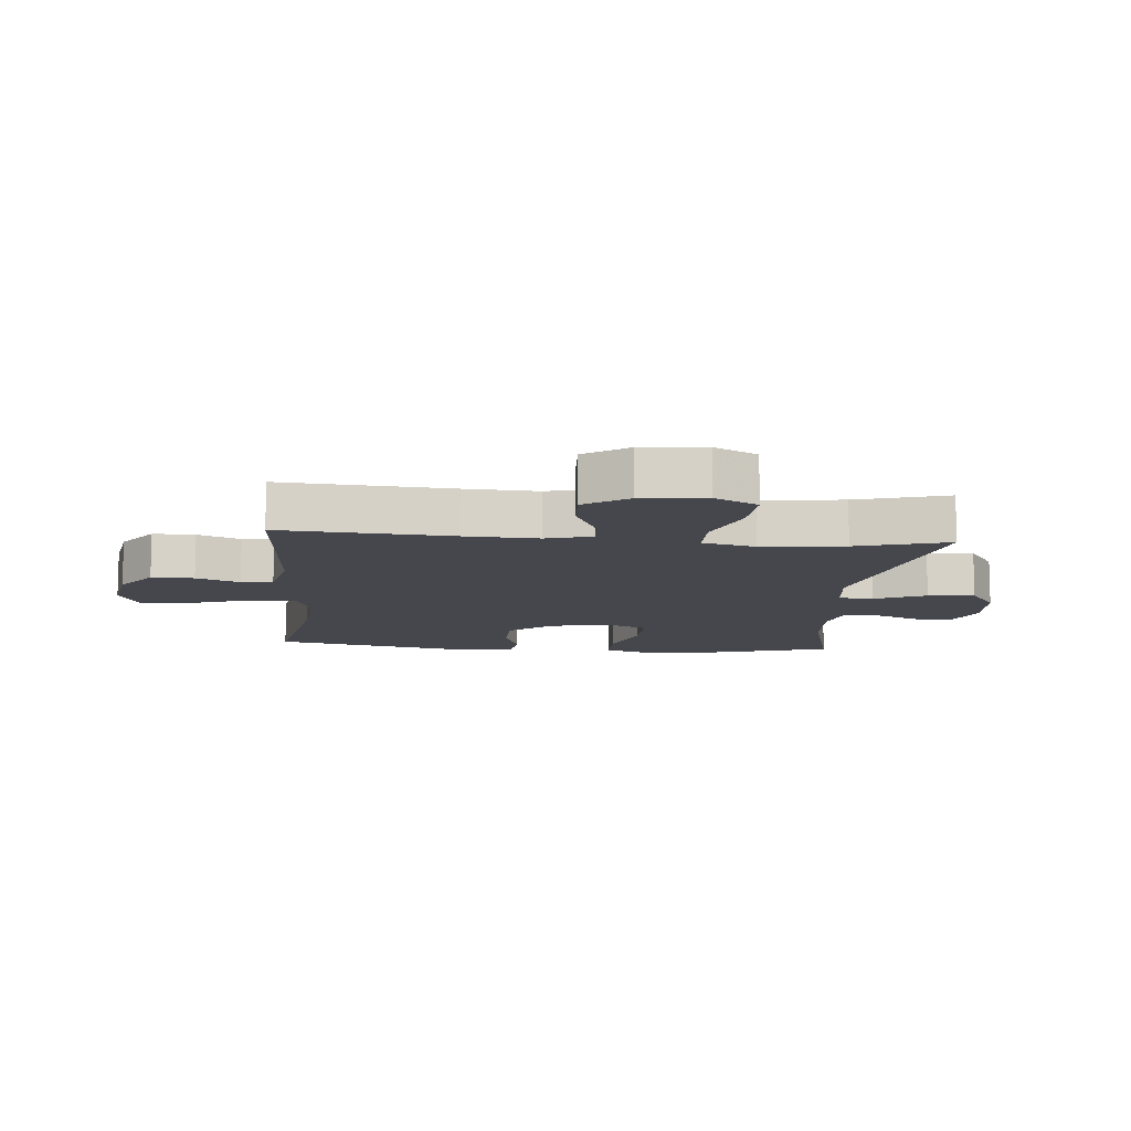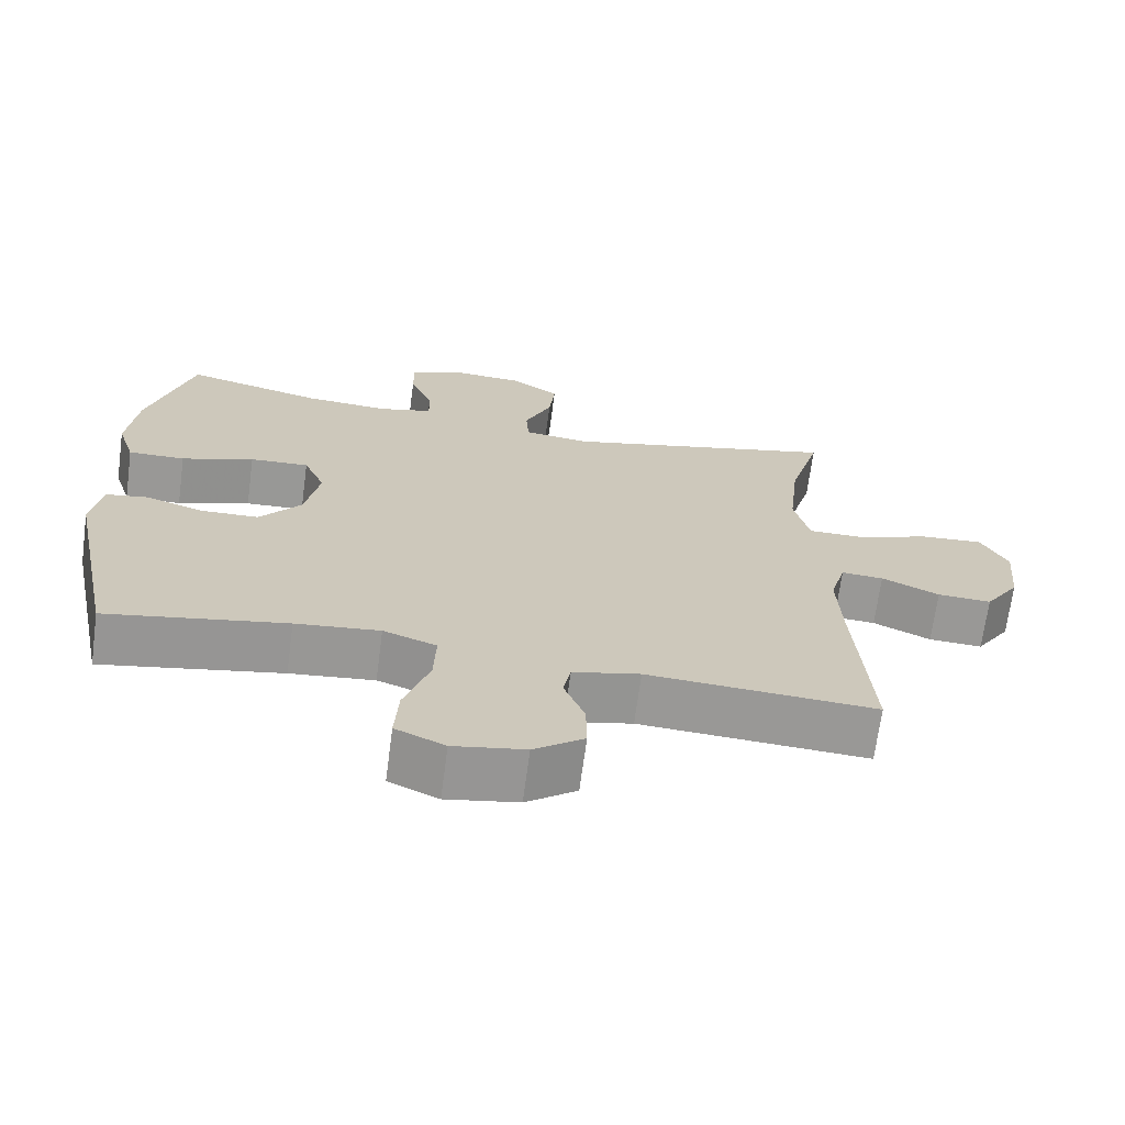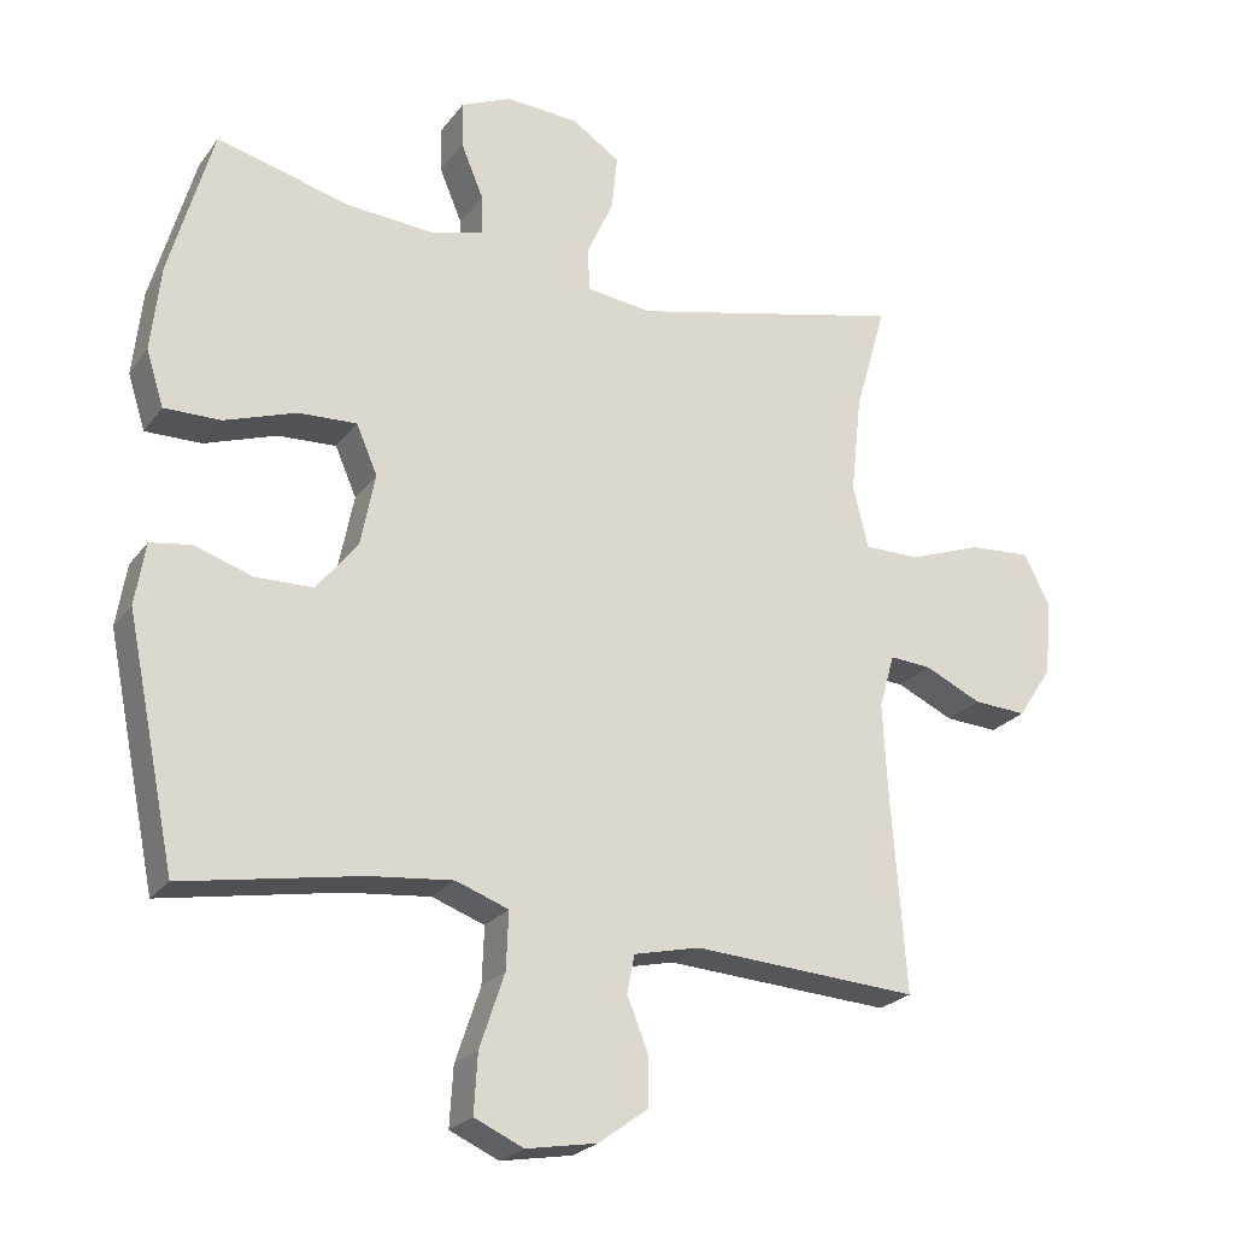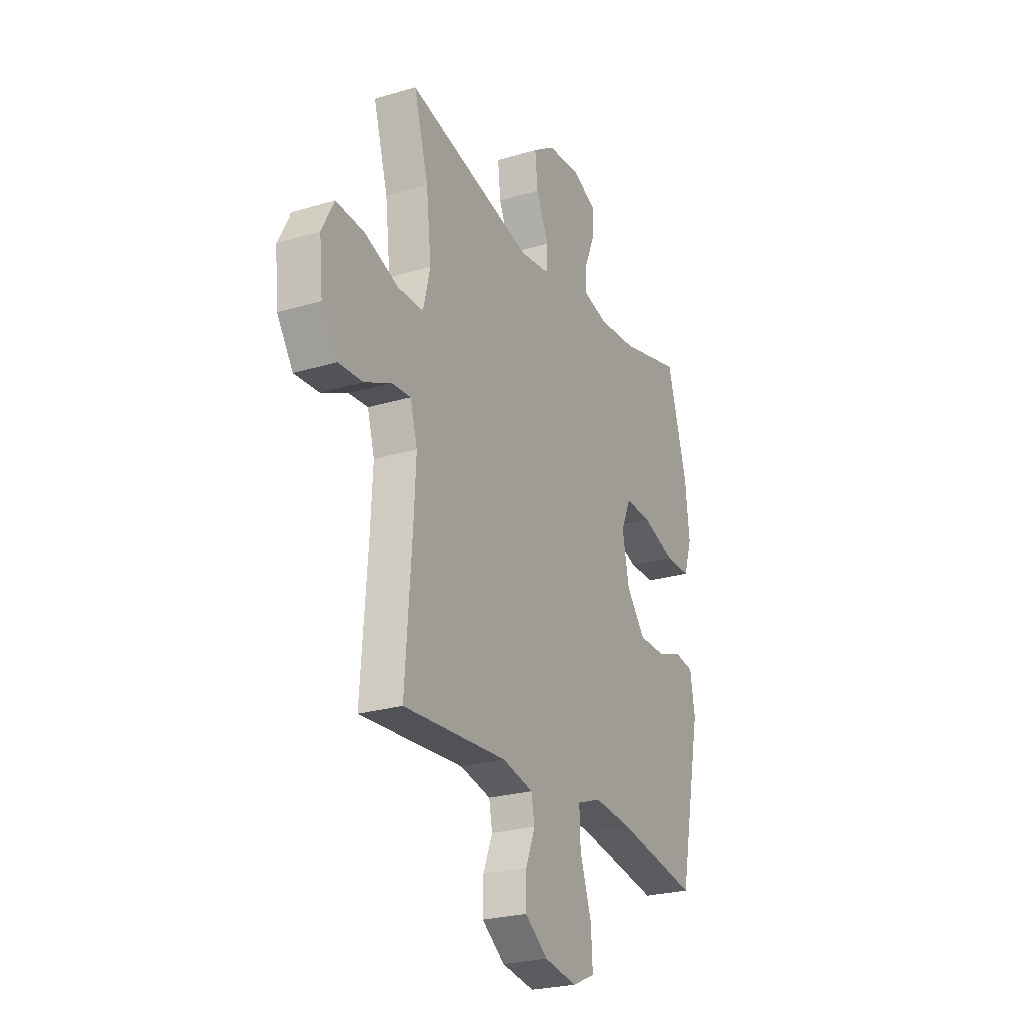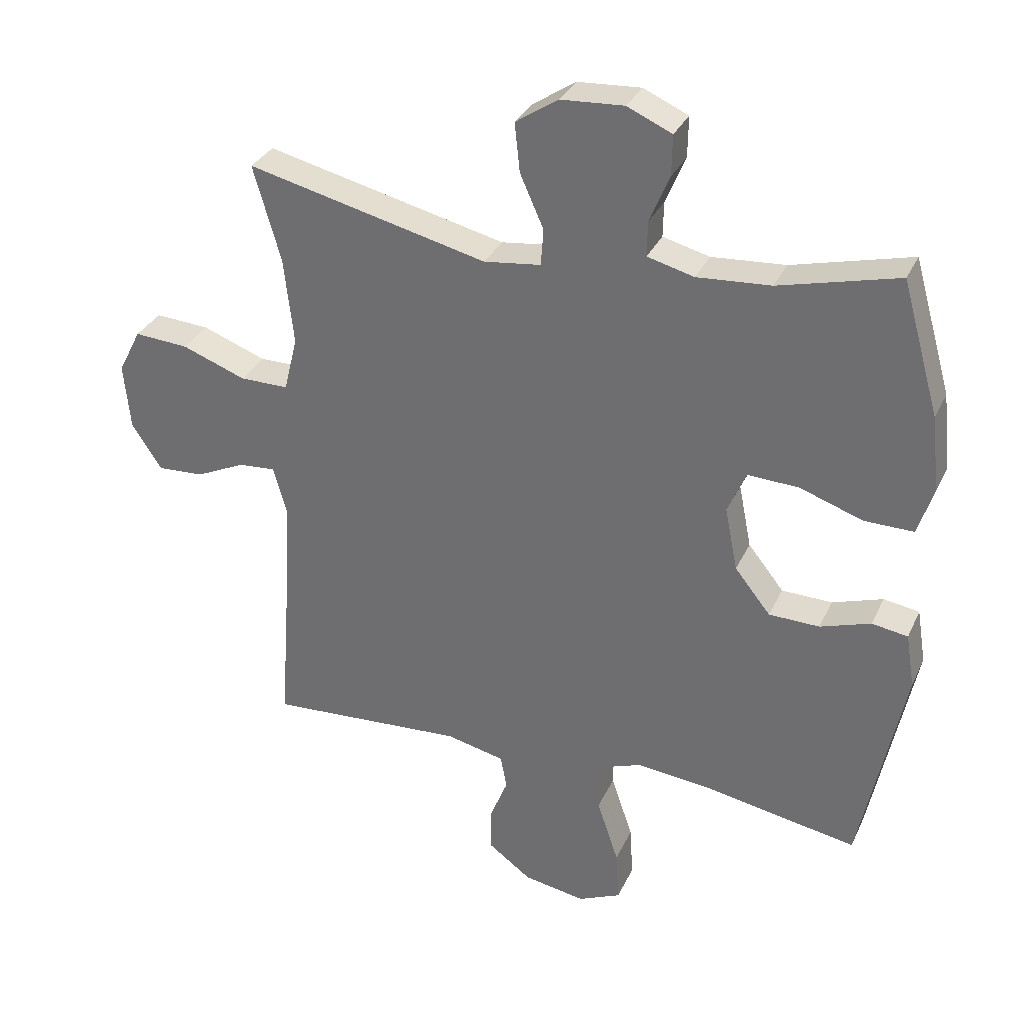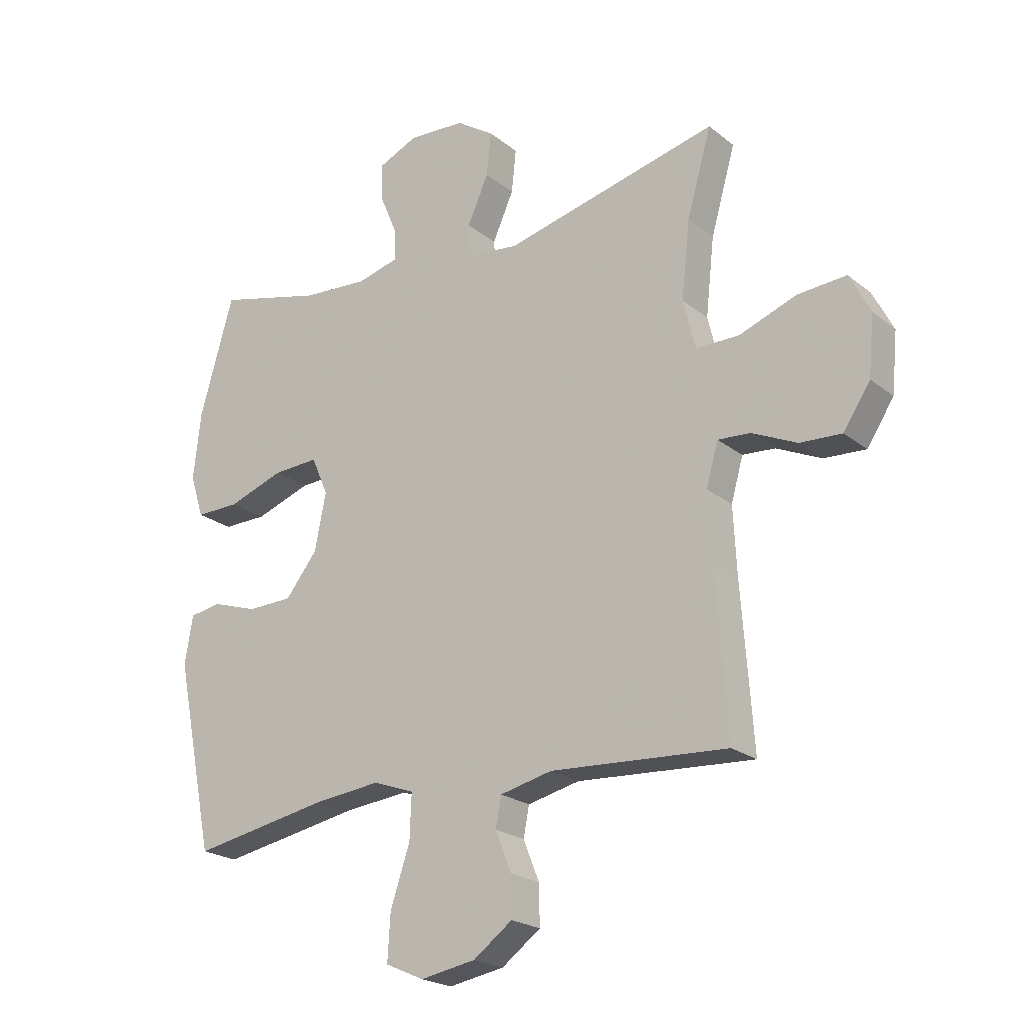
<metadata>
{"format":"obj","ext":"obj","renderer":"f3d","projection":"perspective","resolution":1024,"background":"white","views":[{"elev":-11.0,"azim":-95.0,"up":"+Y"},{"elev":-68.6,"azim":172.4,"up":"+Z"},{"elev":-23.7,"azim":152.8,"up":"+Z"},{"elev":-24.8,"azim":-63.9,"up":"+Z"},{"elev":32.1,"azim":21.9,"up":"+Z"},{"elev":-21.9,"azim":-143.6,"up":"+Z"}]}
</metadata>
<code>
v 0.5 0.07 0.5
v 0.559 0.07 0.293
v 0.572 0.07 0.175
v 0.548 0.07 0.1
v 0.471 0.07 0.101
v 0.373 0.07 0.135
v 0.293 0.07 0.139
v 0.264 0.07 0.072
v 0.284 0.07 -0.028
v 0.34 0.07 -0.098
v 0.419 0.07 -0.1
v 0.498 0.07 -0.074
v 0.554 0.07 -0.083
v 0.568 0.07 -0.168
v 0.5 0.07 -0.5
v 0.257 0.07 -0.456
v 0.143 0.07 -0.444
v 0.071 0.07 -0.47
v 0.074 0.07 -0.548
v 0.108 0.07 -0.649
v 0.113 0.07 -0.73
v 0.046 0.07 -0.76
v -0.051 0.07 -0.743
v -0.119 0.07 -0.693
v -0.118 0.07 -0.624
v -0.09 0.07 -0.554
v -0.1 0.07 -0.502
v -0.191 0.07 -0.481
v -0.5 0.07 -0.5
v -0.48 0.07 -0.223
v -0.474 0.07 -0.103
v -0.495 0.07 -0.029
v -0.552 0.07 -0.033
v -0.63 0.07 -0.069
v -0.703 0.07 -0.073
v -0.75 0.07 -0.002
v -0.76 0.07 0.102
v -0.724 0.07 0.172
v -0.639 0.07 0.166
v -0.539 0.07 0.129
v -0.463 0.07 0.129
v -0.442 0.07 0.215
v -0.457 0.07 0.35
v -0.5 0.07 0.5
v -0.124 0.07 0.41
v -0.035 0.07 0.421
v -0.031 0.07 0.478
v -0.068 0.07 0.561
v -0.076 0.07 0.637
v -0.01 0.07 0.681
v 0.089 0.07 0.687
v 0.159 0.07 0.656
v 0.158 0.07 0.593
v 0.127 0.07 0.519
v 0.126 0.07 0.464
v 0.199 0.07 0.445
v 0.314 0.07 0.453
v 0.5 0 0.5
v 0.559 0 0.293
v 0.572 0 0.175
v 0.548 0 0.1
v 0.471 0 0.101
v 0.373 0 0.135
v 0.293 0 0.139
v 0.264 0 0.072
v 0.284 0 -0.028
v 0.34 0 -0.098
v 0.419 0 -0.1
v 0.498 0 -0.074
v 0.554 0 -0.083
v 0.568 0 -0.168
v 0.5 0 -0.5
v 0.257 0 -0.456
v 0.143 0 -0.444
v 0.071 0 -0.47
v 0.074 0 -0.548
v 0.108 0 -0.649
v 0.113 0 -0.73
v 0.046 0 -0.76
v -0.051 0 -0.743
v -0.119 0 -0.693
v -0.118 0 -0.624
v -0.09 0 -0.554
v -0.1 0 -0.502
v -0.191 0 -0.481
v -0.5 0 -0.5
v -0.48 0 -0.223
v -0.474 0 -0.103
v -0.495 0 -0.029
v -0.552 0 -0.033
v -0.63 0 -0.069
v -0.703 0 -0.073
v -0.75 0 -0.002
v -0.76 0 0.102
v -0.724 0 0.172
v -0.639 0 0.166
v -0.539 0 0.129
v -0.463 0 0.129
v -0.442 0 0.215
v -0.457 0 0.35
v -0.5 0 0.5
v -0.124 0 0.41
v -0.035 0 0.421
v -0.031 0 0.478
v -0.068 0 0.561
v -0.076 0 0.637
v -0.01 0 0.681
v 0.089 0 0.687
v 0.159 0 0.656
v 0.158 0 0.593
v 0.127 0 0.519
v 0.126 0 0.464
v 0.199 0 0.445
v 0.314 0 0.453
f 51 52 53 54
f 51 54 55
f 50 51 55
f 47 48 49 50
f 46 47 50 55
f 43 44 45
f 42 43 45 46
f 41 42 46 55
f 37 38 39 40
f 37 40 41
f 36 37 41
f 33 34 35 36
f 32 33 36 41
f 31 32 41 55
f 28 29 30
f 27 28 30 31
f 23 24 25 26
f 23 26 27
f 22 23 27
f 19 20 21 22
f 18 19 22 27
f 17 18 27 31
f 13 14 15 16
f 11 12 13 16
f 10 11 16 17
f 9 10 17 31
f 3 4 5 6
f 3 6 7
f 57 1 2 3
f 56 57 3 7
f 8 9 31 55
f 7 8 55 56
f 111 110 109 108
f 112 111 108
f 112 108 107
f 107 106 105 104
f 112 107 104 103
f 102 101 100
f 103 102 100 99
f 112 103 99 98
f 97 96 95 94
f 98 97 94
f 98 94 93
f 93 92 91 90
f 98 93 90 89
f 112 98 89 88
f 87 86 85
f 88 87 85 84
f 83 82 81 80
f 84 83 80
f 84 80 79
f 79 78 77 76
f 84 79 76 75
f 88 84 75 74
f 73 72 71 70
f 73 70 69 68
f 74 73 68 67
f 88 74 67 66
f 63 62 61 60
f 64 63 60
f 60 59 58 114
f 64 60 114 113
f 112 88 66 65
f 113 112 65 64
f 1 58 59 2
f 2 59 60 3
f 3 60 61 4
f 4 61 62 5
f 5 62 63 6
f 6 63 64 7
f 7 64 65 8
f 8 65 66 9
f 9 66 67 10
f 10 67 68 11
f 11 68 69 12
f 12 69 70 13
f 13 70 71 14
f 14 71 72 15
f 15 72 73 16
f 16 73 74 17
f 17 74 75 18
f 18 75 76 19
f 19 76 77 20
f 20 77 78 21
f 21 78 79 22
f 22 79 80 23
f 23 80 81 24
f 24 81 82 25
f 25 82 83 26
f 26 83 84 27
f 27 84 85 28
f 28 85 86 29
f 29 86 87 30
f 30 87 88 31
f 31 88 89 32
f 32 89 90 33
f 33 90 91 34
f 34 91 92 35
f 35 92 93 36
f 36 93 94 37
f 37 94 95 38
f 38 95 96 39
f 39 96 97 40
f 40 97 98 41
f 41 98 99 42
f 42 99 100 43
f 43 100 101 44
f 44 101 102 45
f 45 102 103 46
f 46 103 104 47
f 47 104 105 48
f 48 105 106 49
f 49 106 107 50
f 50 107 108 51
f 51 108 109 52
f 52 109 110 53
f 53 110 111 54
f 54 111 112 55
f 55 112 113 56
f 56 113 114 57
f 57 114 58 1

</code>
